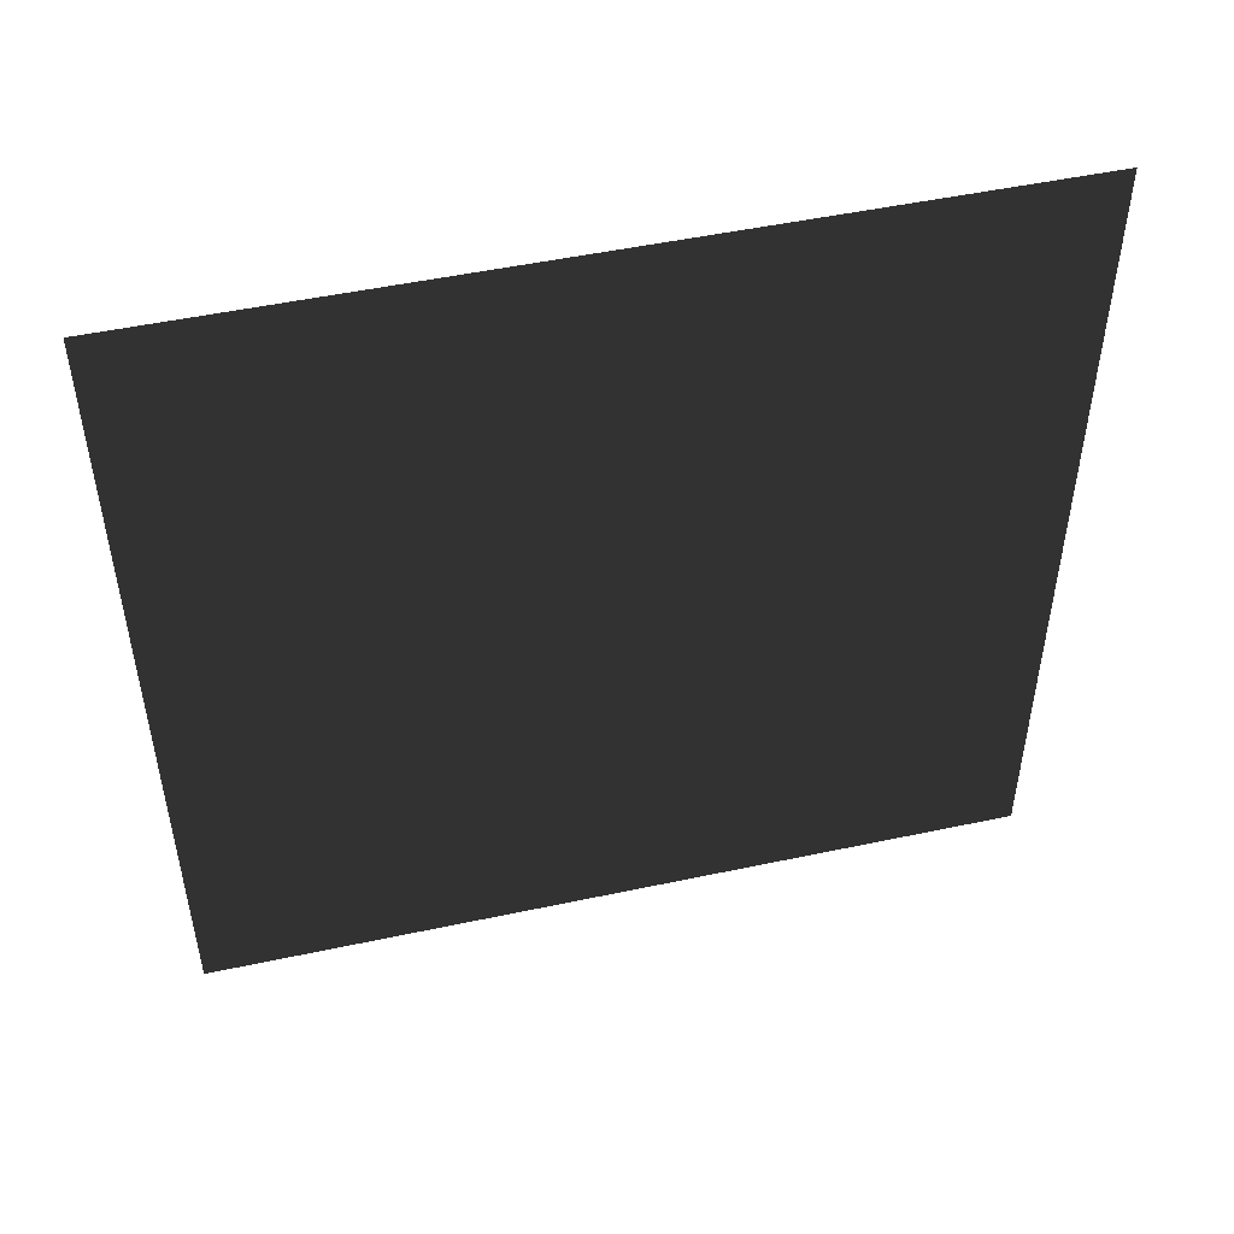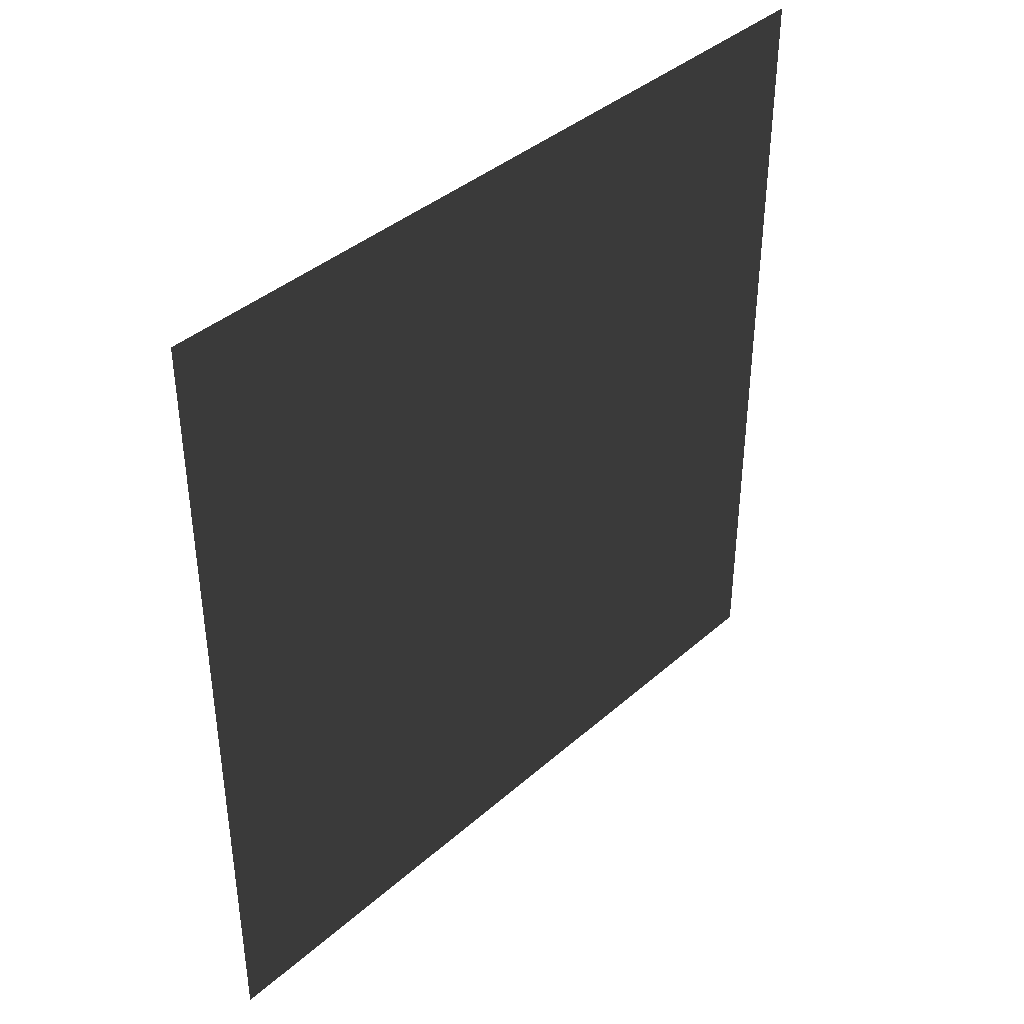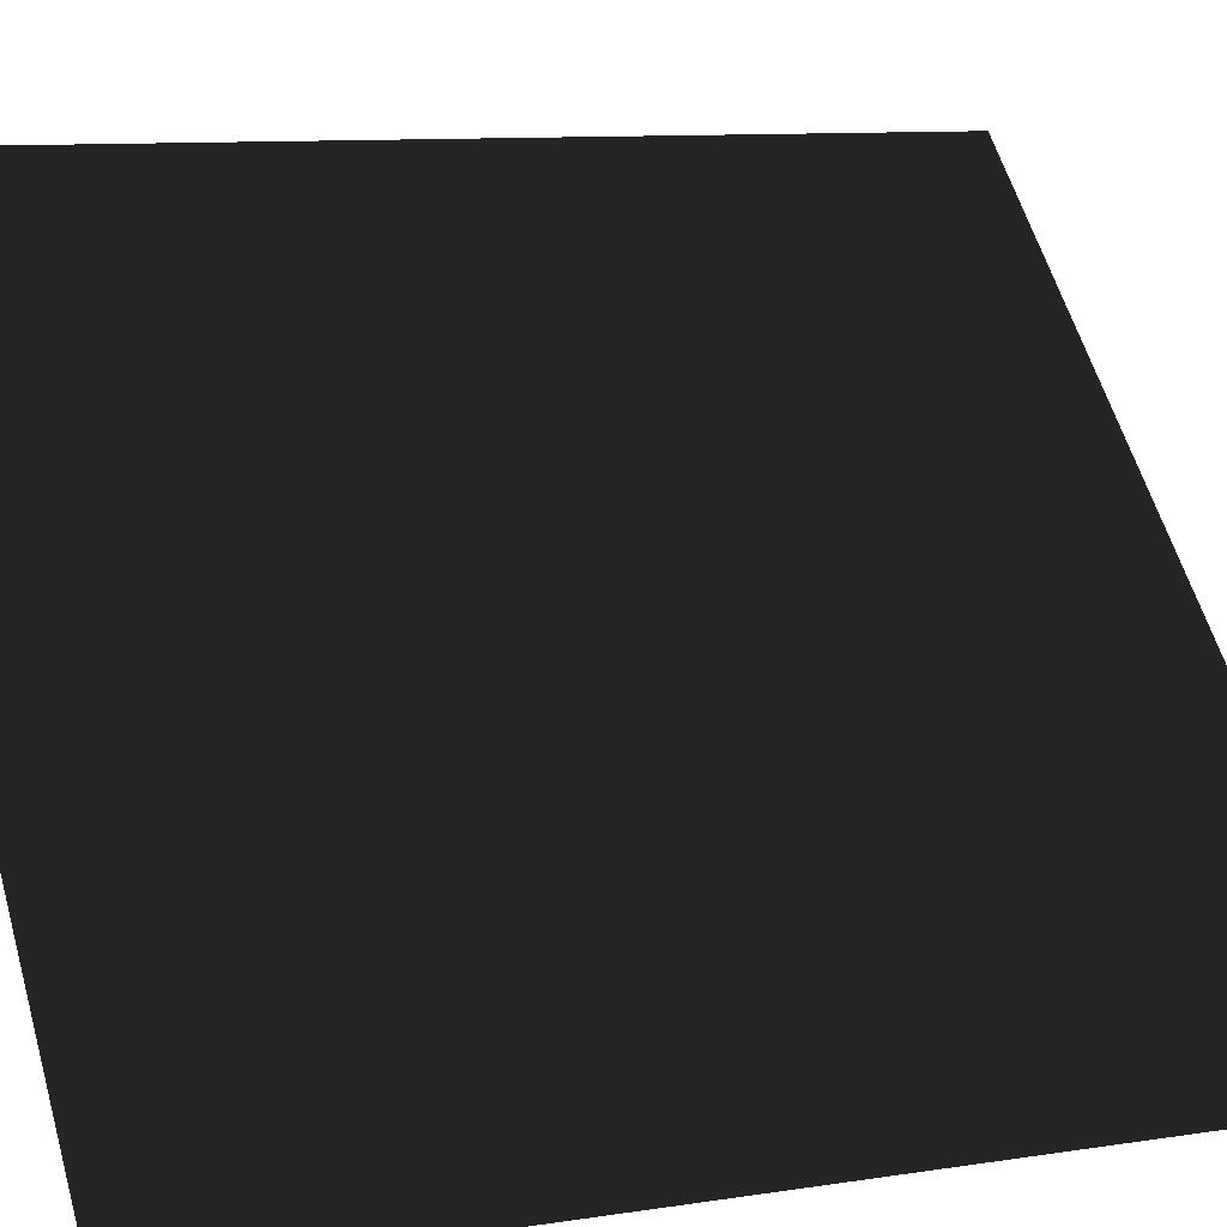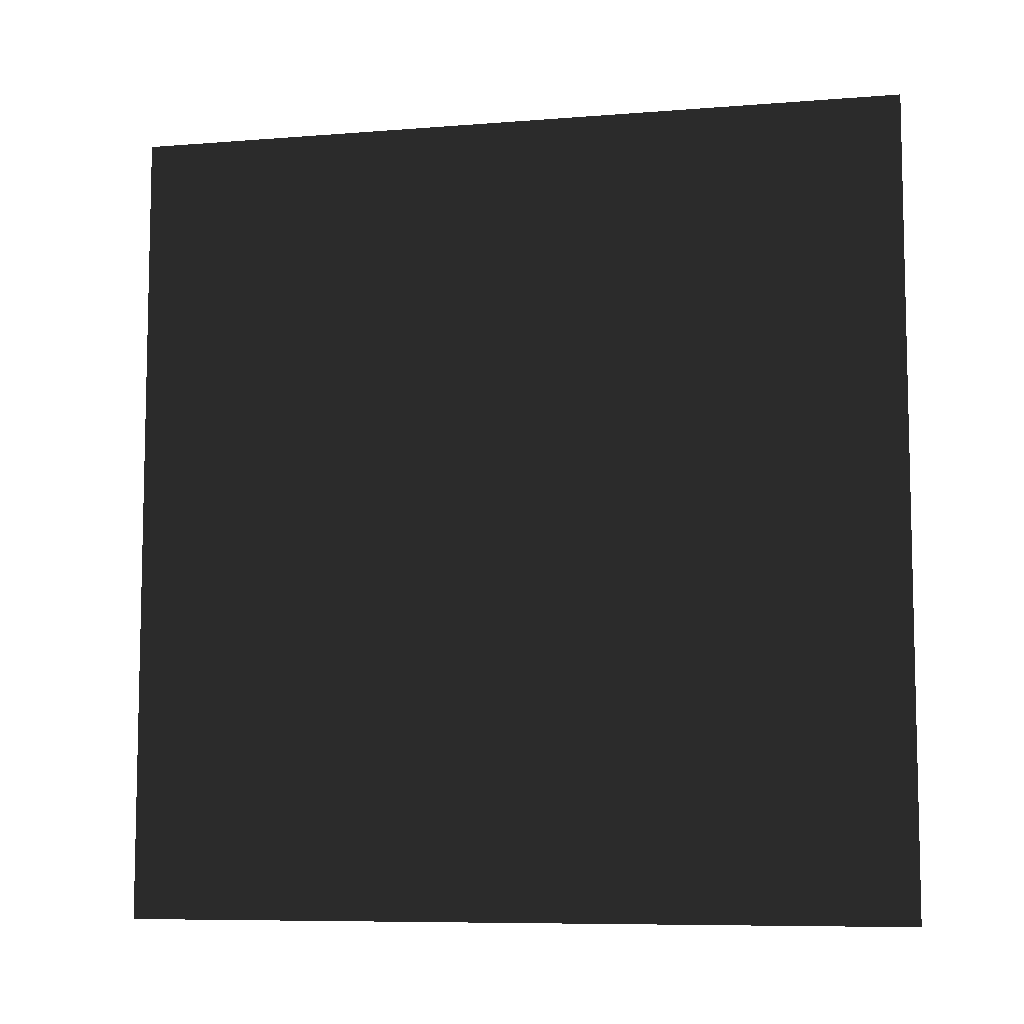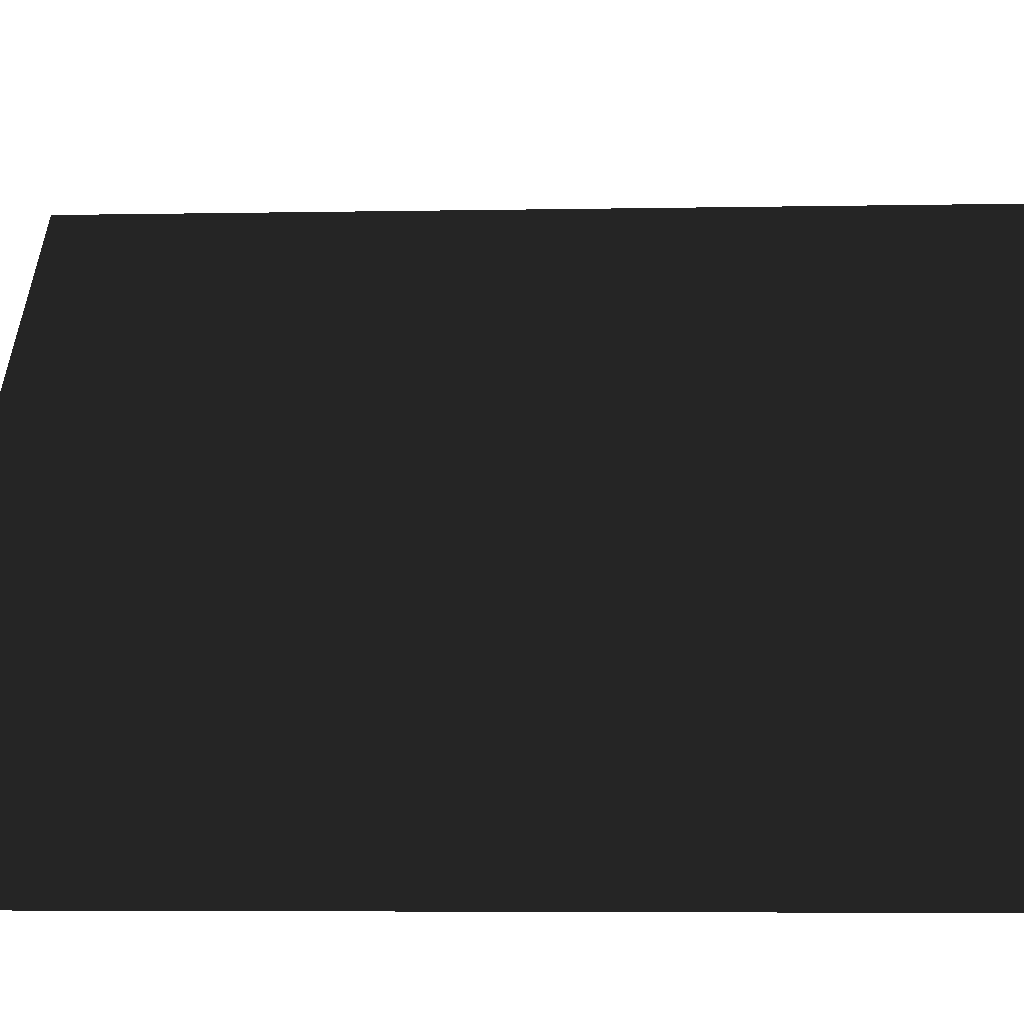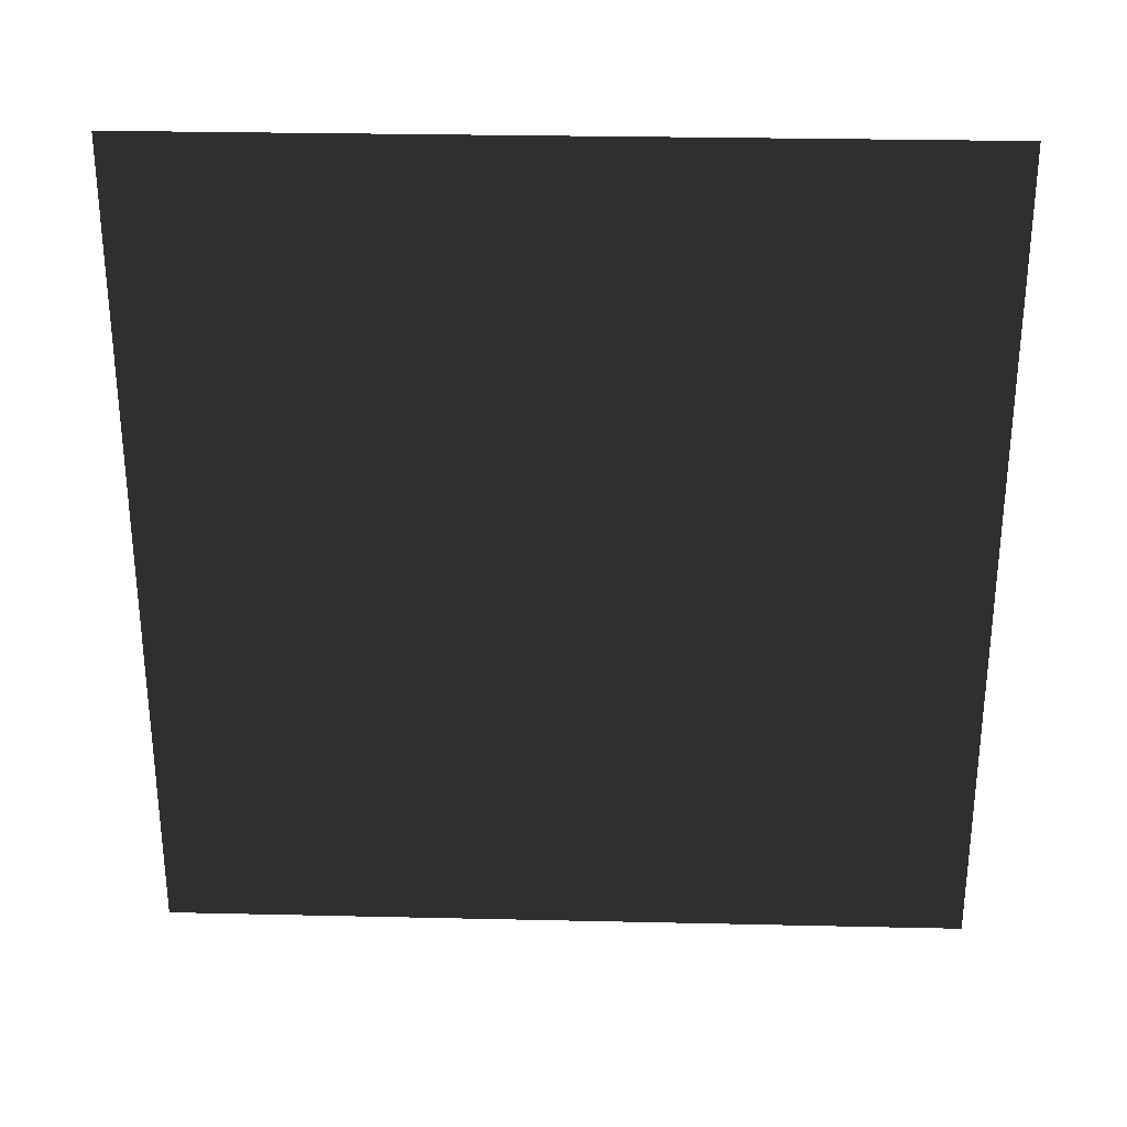
<metadata>
{"format":"obj","ext":"obj","renderer":"f3d","projection":"perspective","resolution":1024,"background":"white","views":[{"elev":49.7,"azim":31.7,"up":"+Y"},{"elev":39.5,"azim":177.6,"up":"+Y"},{"elev":9.6,"azim":67.3,"up":"+Z"},{"elev":-8.0,"azim":57.5,"up":"+Y"},{"elev":-5.2,"azim":93.5,"up":"+Z"},{"elev":29.0,"azim":46.9,"up":"+Y"}]}
</metadata>
<code>
v 0.7601 -3.897 -6.438
v 0.7601 -0.7586 -6.438
v -1.396 -0.7586 -4.284
v -1.396 -3.897 -4.284
g Building71_(1)_27331_133
f 1 3 2
f 1 4 3

</code>
